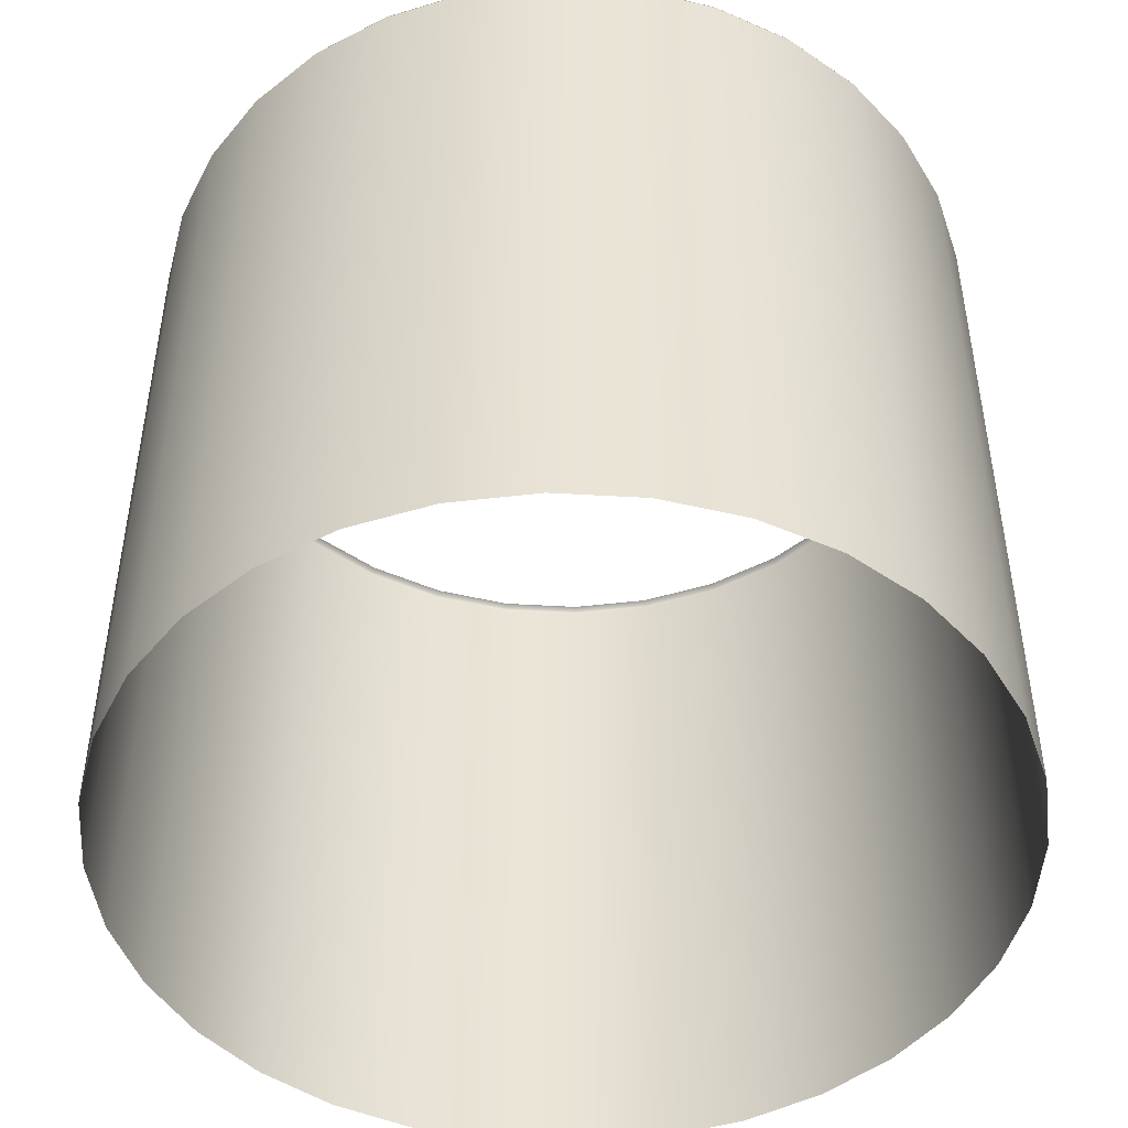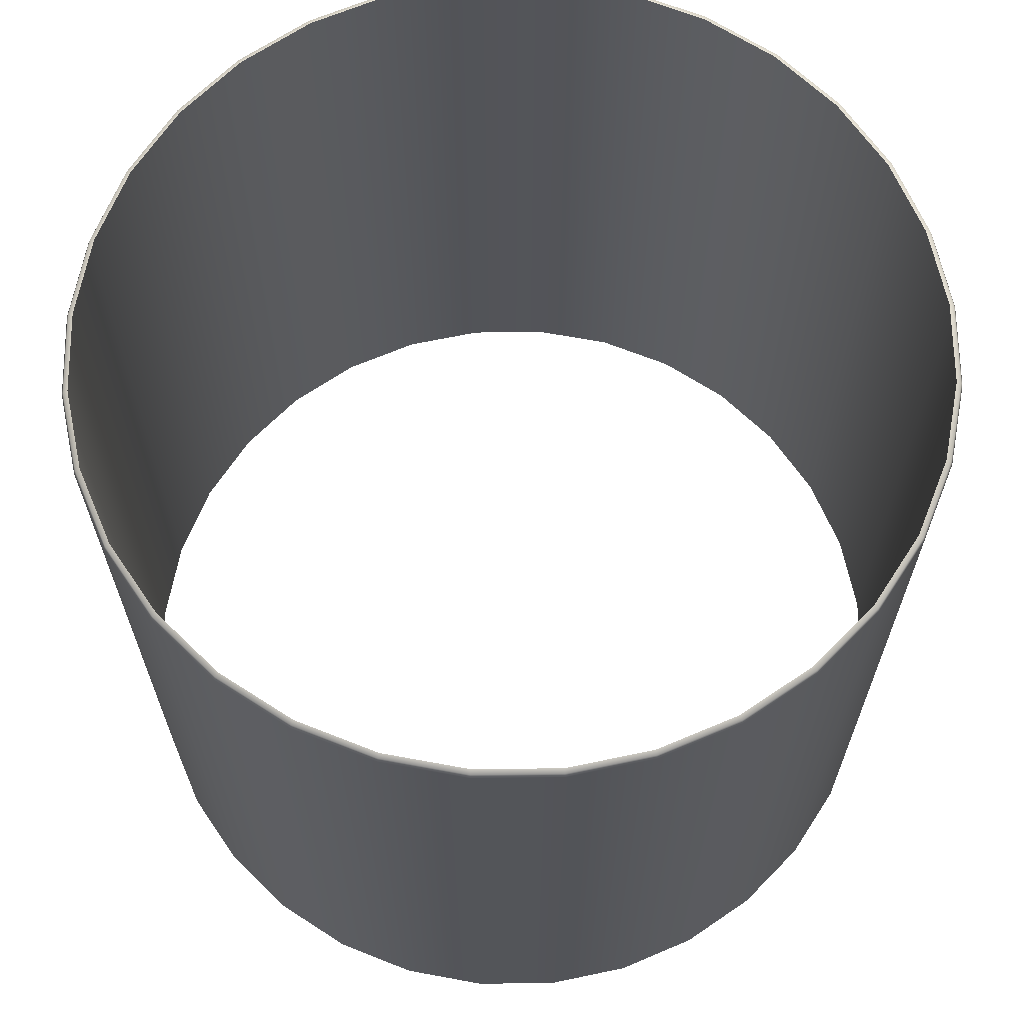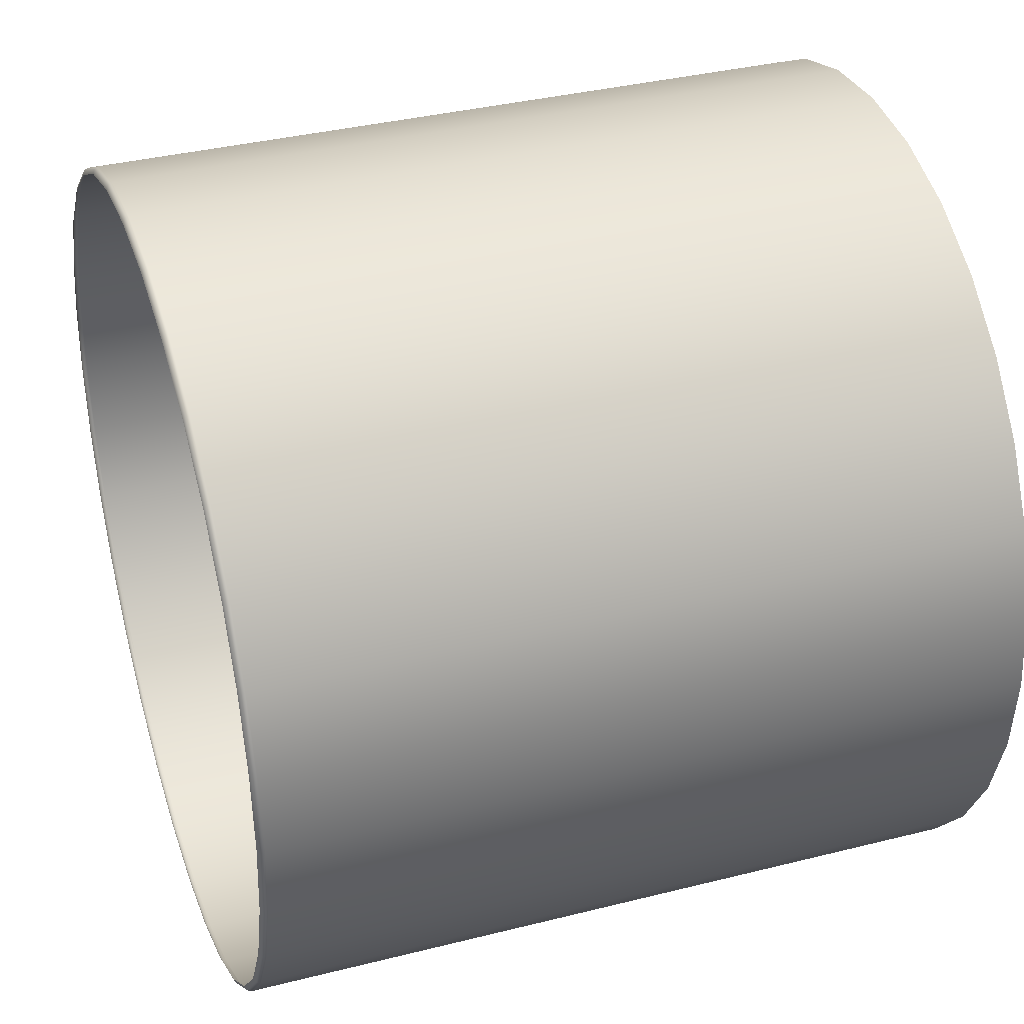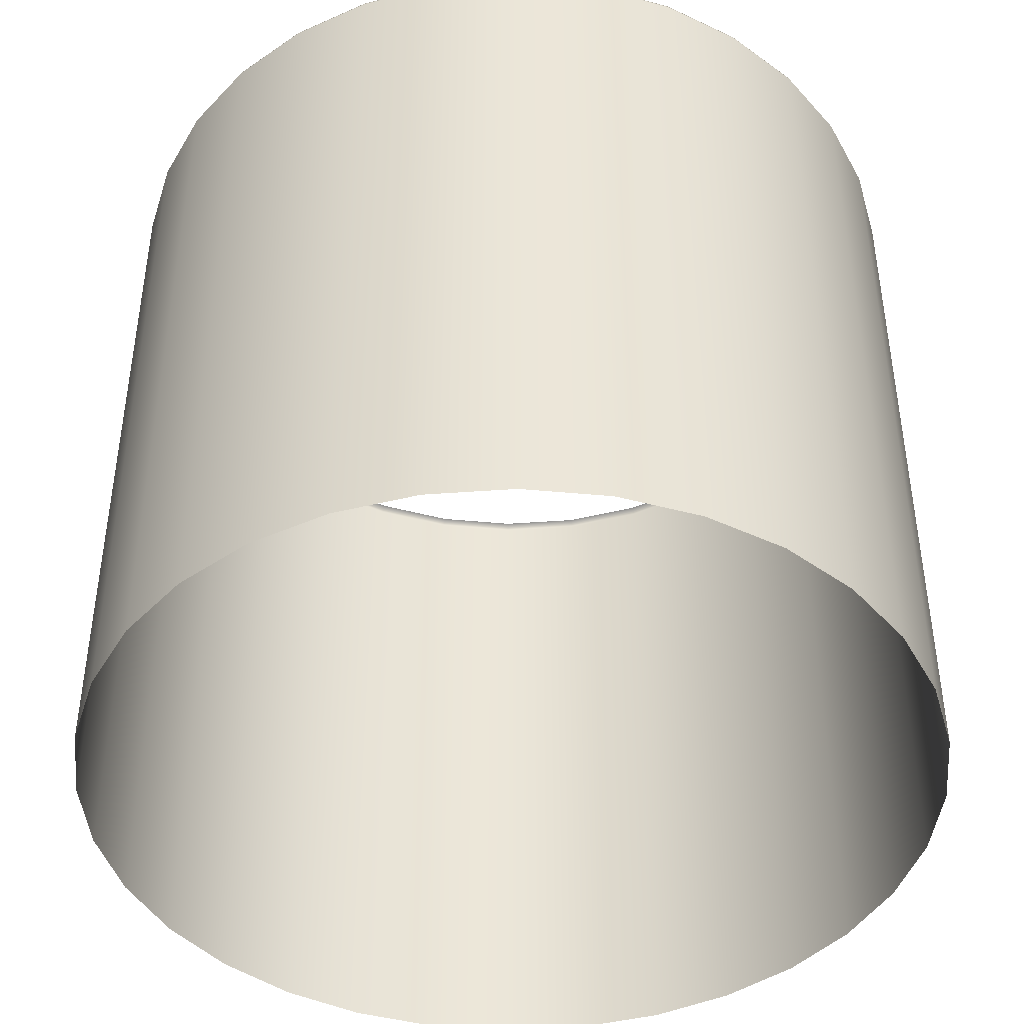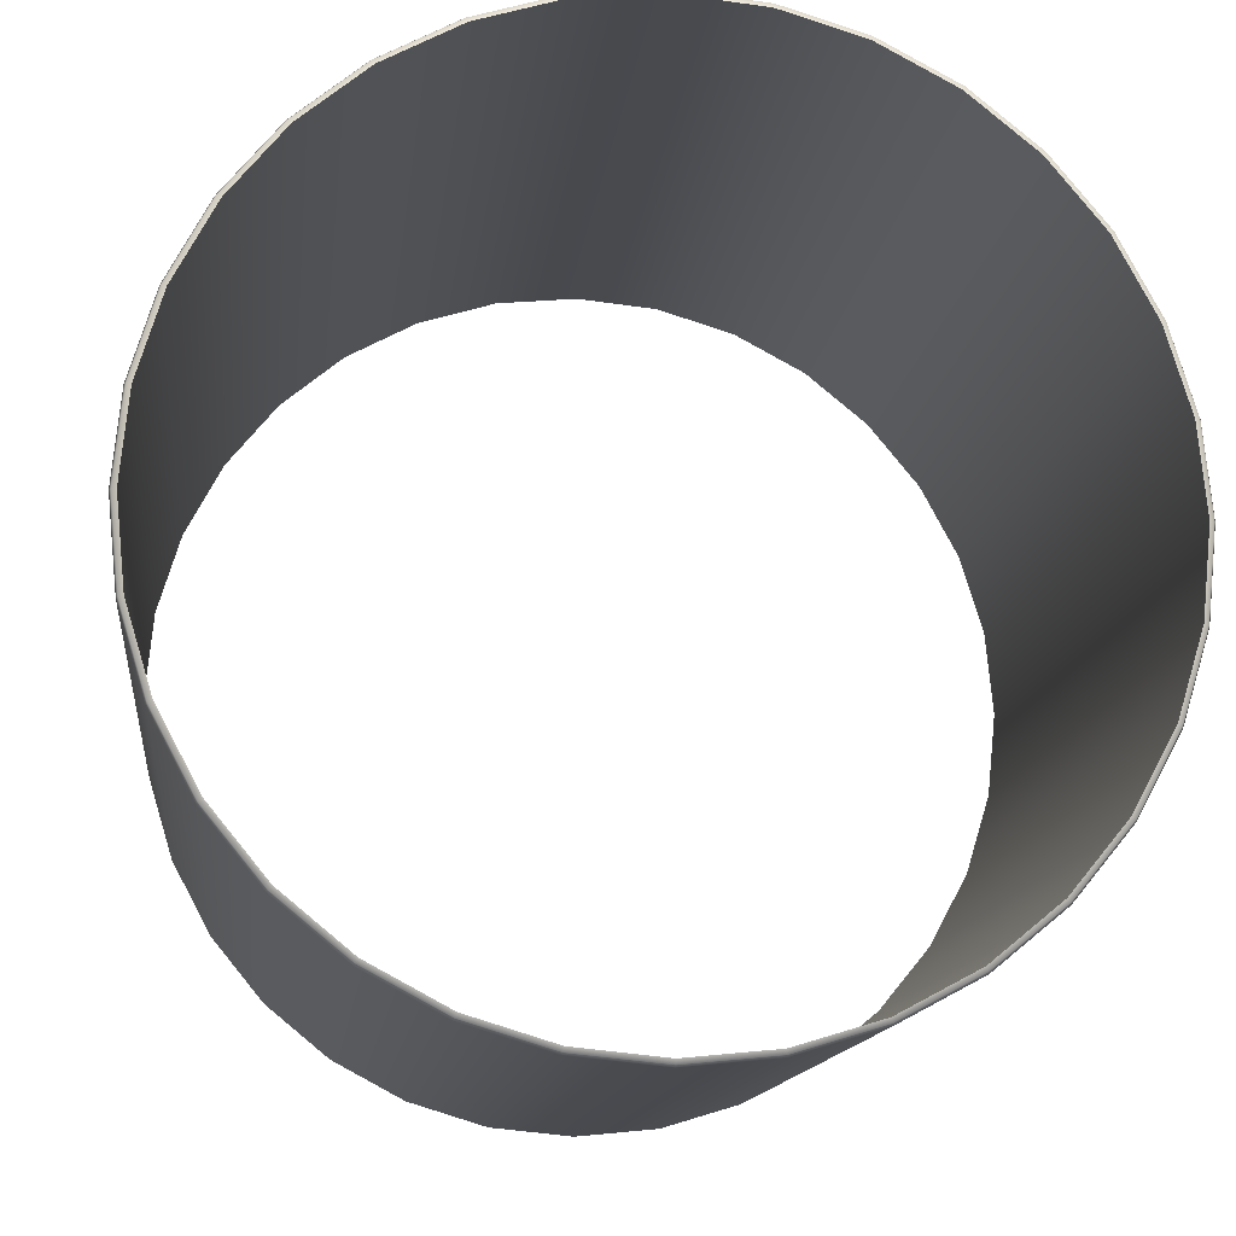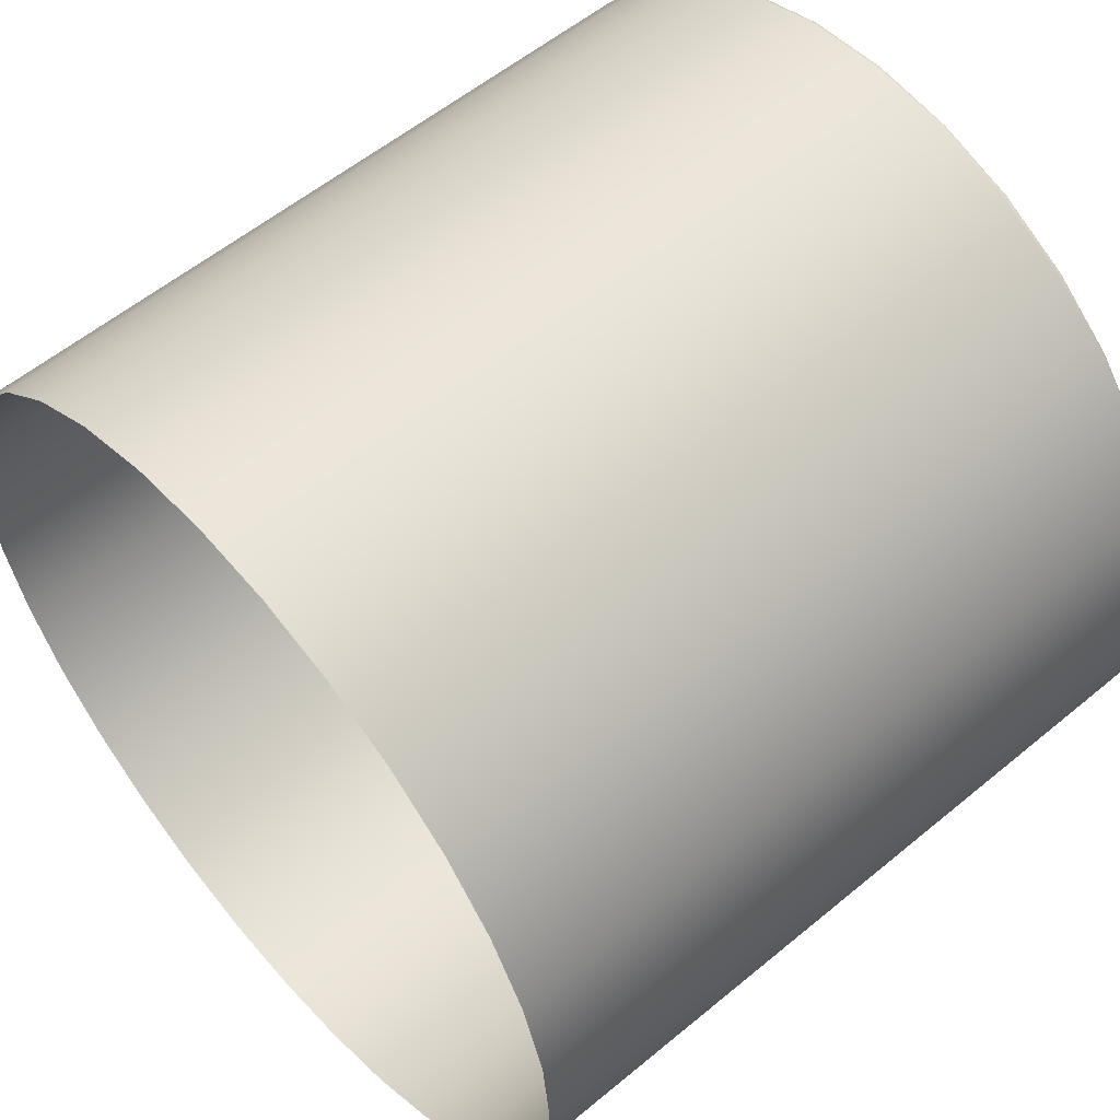
<metadata>
{"format":"obj","ext":"obj","renderer":"f3d","projection":"perspective","resolution":1024,"background":"white","views":[{"elev":-47.4,"azim":-155.6,"up":"+Y"},{"elev":65.9,"azim":-6.3,"up":"+Y"},{"elev":36.1,"azim":-108.3,"up":"+Z"},{"elev":-43.8,"azim":-45.7,"up":"+Y"},{"elev":-13.2,"azim":173.6,"up":"+Z"},{"elev":56.7,"azim":49.1,"up":"+Z"}]}
</metadata>
<code>
g ENV_SY02_HW_Middle_RaisedCircle_HP_MO
v -0.6914 -0.2247 21.22
v 0.0951 6.927 21.3
v 0.0951 -0.2247 21.3
v -0.6914 6.927 21.22
v -1.448 -0.2247 20.99
v -0.6883 6.97 21.21
v 0.0951 6.97 21.28
v -1.448 6.927 20.99
v -2.145 -0.2247 20.62
v -0.6798 6.987 21.16
v 0.0951 6.987 21.24
v -1.425 6.987 20.94
v -1.441 6.97 20.98
v -2.112 6.987 20.57
v -2.135 6.97 20.61
v -2.713 6.987 20.08
v -2.145 6.927 20.62
v -2.756 -0.2247 20.12
v -2.744 6.97 20.11
v -3.207 6.987 19.48
v -2.756 6.927 20.12
v -3.257 -0.2247 19.51
v -3.243 6.97 19.5
v -3.574 6.987 18.79
v -3.257 6.927 19.51
v -3.63 -0.2247 18.81
v -3.614 6.97 18.81
v -3.8 6.987 18.04
v -3.63 6.927 18.81
v -3.86 -0.2247 18.06
v -3.842 6.97 18.05
v -3.877 6.987 17.27
v -3.86 6.927 18.06
v -3.937 -0.2247 17.27
v -3.919 6.97 17.27
v -3.8 6.987 16.49
v -3.937 6.927 17.27
v -3.86 -0.2247 16.48
v -3.842 6.97 16.49
v -3.574 6.987 15.75
v -3.86 6.927 16.48
v -3.63 -0.2247 15.73
v -3.614 6.97 15.73
v -3.207 6.987 15.06
v -3.63 6.927 15.73
v -3.257 -0.2247 15.03
v -3.243 6.97 15.04
v -2.713 6.987 14.46
v -3.257 6.927 15.03
v -2.756 -0.2247 14.42
v -2.744 6.97 14.43
v -2.112 6.987 13.97
v -2.756 6.927 14.42
v -2.145 -0.2247 13.92
v -2.135 6.97 13.93
v -1.425 6.987 13.6
v -2.145 6.927 13.92
v -1.448 -0.2247 13.54
v -1.441 6.97 13.56
v -0.6798 6.987 13.37
v -1.448 6.927 13.54
v -0.6914 -0.2247 13.32
v -0.6883 6.97 13.33
v 0.0951 6.987 13.3
v -0.6914 6.927 13.32
v 0.0951 -0.2247 13.24
v 0.0951 6.97 13.26
v 0.87 6.987 13.37
v 0.0951 6.927 13.24
v 0.8816 -0.2247 13.32
v 0.8781 6.97 13.33
v 1.615 6.987 13.6
v 0.8816 6.927 13.32
v 1.638 -0.2247 13.54
v 1.631 6.97 13.56
v 2.301 6.987 13.97
v 1.638 6.927 13.54
v 2.335 -0.2247 13.92
v 2.325 6.97 13.93
v 2.903 6.987 14.46
v 2.335 6.927 13.92
v 2.946 -0.2247 14.42
v 2.933 6.97 14.43
v 3.397 6.987 15.06
v 2.946 6.927 14.42
v 3.448 -0.2247 15.03
v 3.433 6.97 15.04
v 3.764 6.987 15.75
v 3.448 6.927 15.03
v 3.82 -0.2247 15.73
v 3.804 6.97 15.73
v 3.99 6.987 16.49
v 3.82 6.927 15.73
v 4.049 -0.2247 16.48
v 4.032 6.97 16.49
v 4.066 6.987 17.27
v 4.049 6.927 16.48
v 4.127 -0.2247 17.27
v 4.109 6.97 17.27
v 3.99 6.987 18.04
v 4.127 6.927 17.27
v 4.049 -0.2247 18.06
v 4.032 6.97 18.05
v 3.764 6.987 18.79
v 4.049 6.927 18.06
v 3.82 -0.2247 18.81
v 3.804 6.97 18.81
v 3.397 6.987 19.48
v 3.82 6.927 18.81
v 3.448 -0.2247 19.51
v 3.433 6.97 19.5
v 2.903 6.987 20.08
v 3.448 6.927 19.51
v 2.946 -0.2247 20.12
v 2.933 6.97 20.11
v 2.301 6.987 20.57
v 2.946 6.927 20.12
v 2.335 -0.2247 20.62
v 2.325 6.97 20.61
v 1.615 6.987 20.94
v 2.335 6.927 20.62
v 1.638 -0.2247 20.99
v 1.631 6.97 20.98
v 0.87 6.987 21.16
v 1.638 6.927 20.99
v 0.8816 -0.2247 21.22
v 0.8781 6.97 21.21
v 0.0951 6.987 21.24
v 0.0951 6.97 21.28
v 0.8816 6.927 21.22
v 0.0951 -0.2247 21.3
v 0.0951 6.927 21.3
g ENV_SY02_HW_Middle_RaisedCircle_HP_MO_0
f 3 2 1
f 2 4 1
f 1 4 5
f 4 2 6
f 2 7 6
f 4 8 5
f 5 8 9
f 6 7 10
f 7 11 10
f 6 10 12
f 4 6 13
f 13 6 12
f 8 4 13
f 13 12 14
f 15 13 14
f 8 13 15
f 15 14 16
f 8 17 9
f 17 8 15
f 9 17 18
f 19 15 16
f 17 15 19
f 19 16 20
f 17 21 18
f 21 17 19
f 18 21 22
f 23 19 20
f 21 19 23
f 23 20 24
f 21 25 22
f 25 21 23
f 22 25 26
f 27 23 24
f 25 23 27
f 27 24 28
f 25 29 26
f 29 25 27
f 26 29 30
f 31 27 28
f 29 27 31
f 31 28 32
f 29 33 30
f 33 29 31
f 30 33 34
f 35 31 32
f 33 31 35
f 35 32 36
f 33 37 34
f 37 33 35
f 34 37 38
f 39 35 36
f 37 35 39
f 39 36 40
f 37 41 38
f 41 37 39
f 38 41 42
f 43 39 40
f 41 39 43
f 43 40 44
f 41 45 42
f 45 41 43
f 42 45 46
f 47 43 44
f 45 43 47
f 47 44 48
f 45 49 46
f 49 45 47
f 46 49 50
f 51 47 48
f 49 47 51
f 51 48 52
f 49 53 50
f 53 49 51
f 50 53 54
f 55 51 52
f 53 51 55
f 55 52 56
f 53 57 54
f 57 53 55
f 54 57 58
f 59 55 56
f 57 55 59
f 59 56 60
f 57 61 58
f 61 57 59
f 58 61 62
f 63 59 60
f 61 59 63
f 63 60 64
f 61 65 62
f 65 61 63
f 62 65 66
f 67 63 64
f 65 63 67
f 67 64 68
f 65 69 66
f 69 65 67
f 66 69 70
f 71 67 68
f 69 67 71
f 71 68 72
f 69 73 70
f 73 69 71
f 70 73 74
f 75 71 72
f 73 71 75
f 75 72 76
f 73 77 74
f 77 73 75
f 74 77 78
f 79 75 76
f 77 75 79
f 79 76 80
f 77 81 78
f 81 77 79
f 78 81 82
f 83 79 80
f 81 79 83
f 83 80 84
f 81 85 82
f 85 81 83
f 82 85 86
f 87 83 84
f 85 83 87
f 87 84 88
f 85 89 86
f 89 85 87
f 86 89 90
f 91 87 88
f 89 87 91
f 91 88 92
f 89 93 90
f 93 89 91
f 90 93 94
f 95 91 92
f 93 91 95
f 92 96 95
f 93 97 94
f 97 93 95
f 94 97 98
f 96 99 95
f 95 99 97
f 99 96 100
f 97 101 98
f 99 101 97
f 98 101 102
f 103 99 100
f 101 99 103
f 103 100 104
f 101 105 102
f 105 101 103
f 102 105 106
f 107 103 104
f 105 103 107
f 107 104 108
f 105 109 106
f 109 105 107
f 106 109 110
f 111 107 108
f 109 107 111
f 111 108 112
f 109 113 110
f 113 109 111
f 110 113 114
f 115 111 112
f 113 111 115
f 115 112 116
f 113 117 114
f 117 113 115
f 114 117 118
f 119 115 116
f 117 115 119
f 119 116 120
f 117 121 118
f 121 117 119
f 118 121 122
f 123 119 120
f 121 119 123
f 123 120 124
f 121 125 122
f 125 121 123
f 122 125 126
f 127 123 124
f 125 123 127
f 127 124 128
f 129 127 128
f 125 130 126
f 130 125 127
f 130 127 129
f 126 130 131
f 132 130 129
f 130 132 131

</code>
